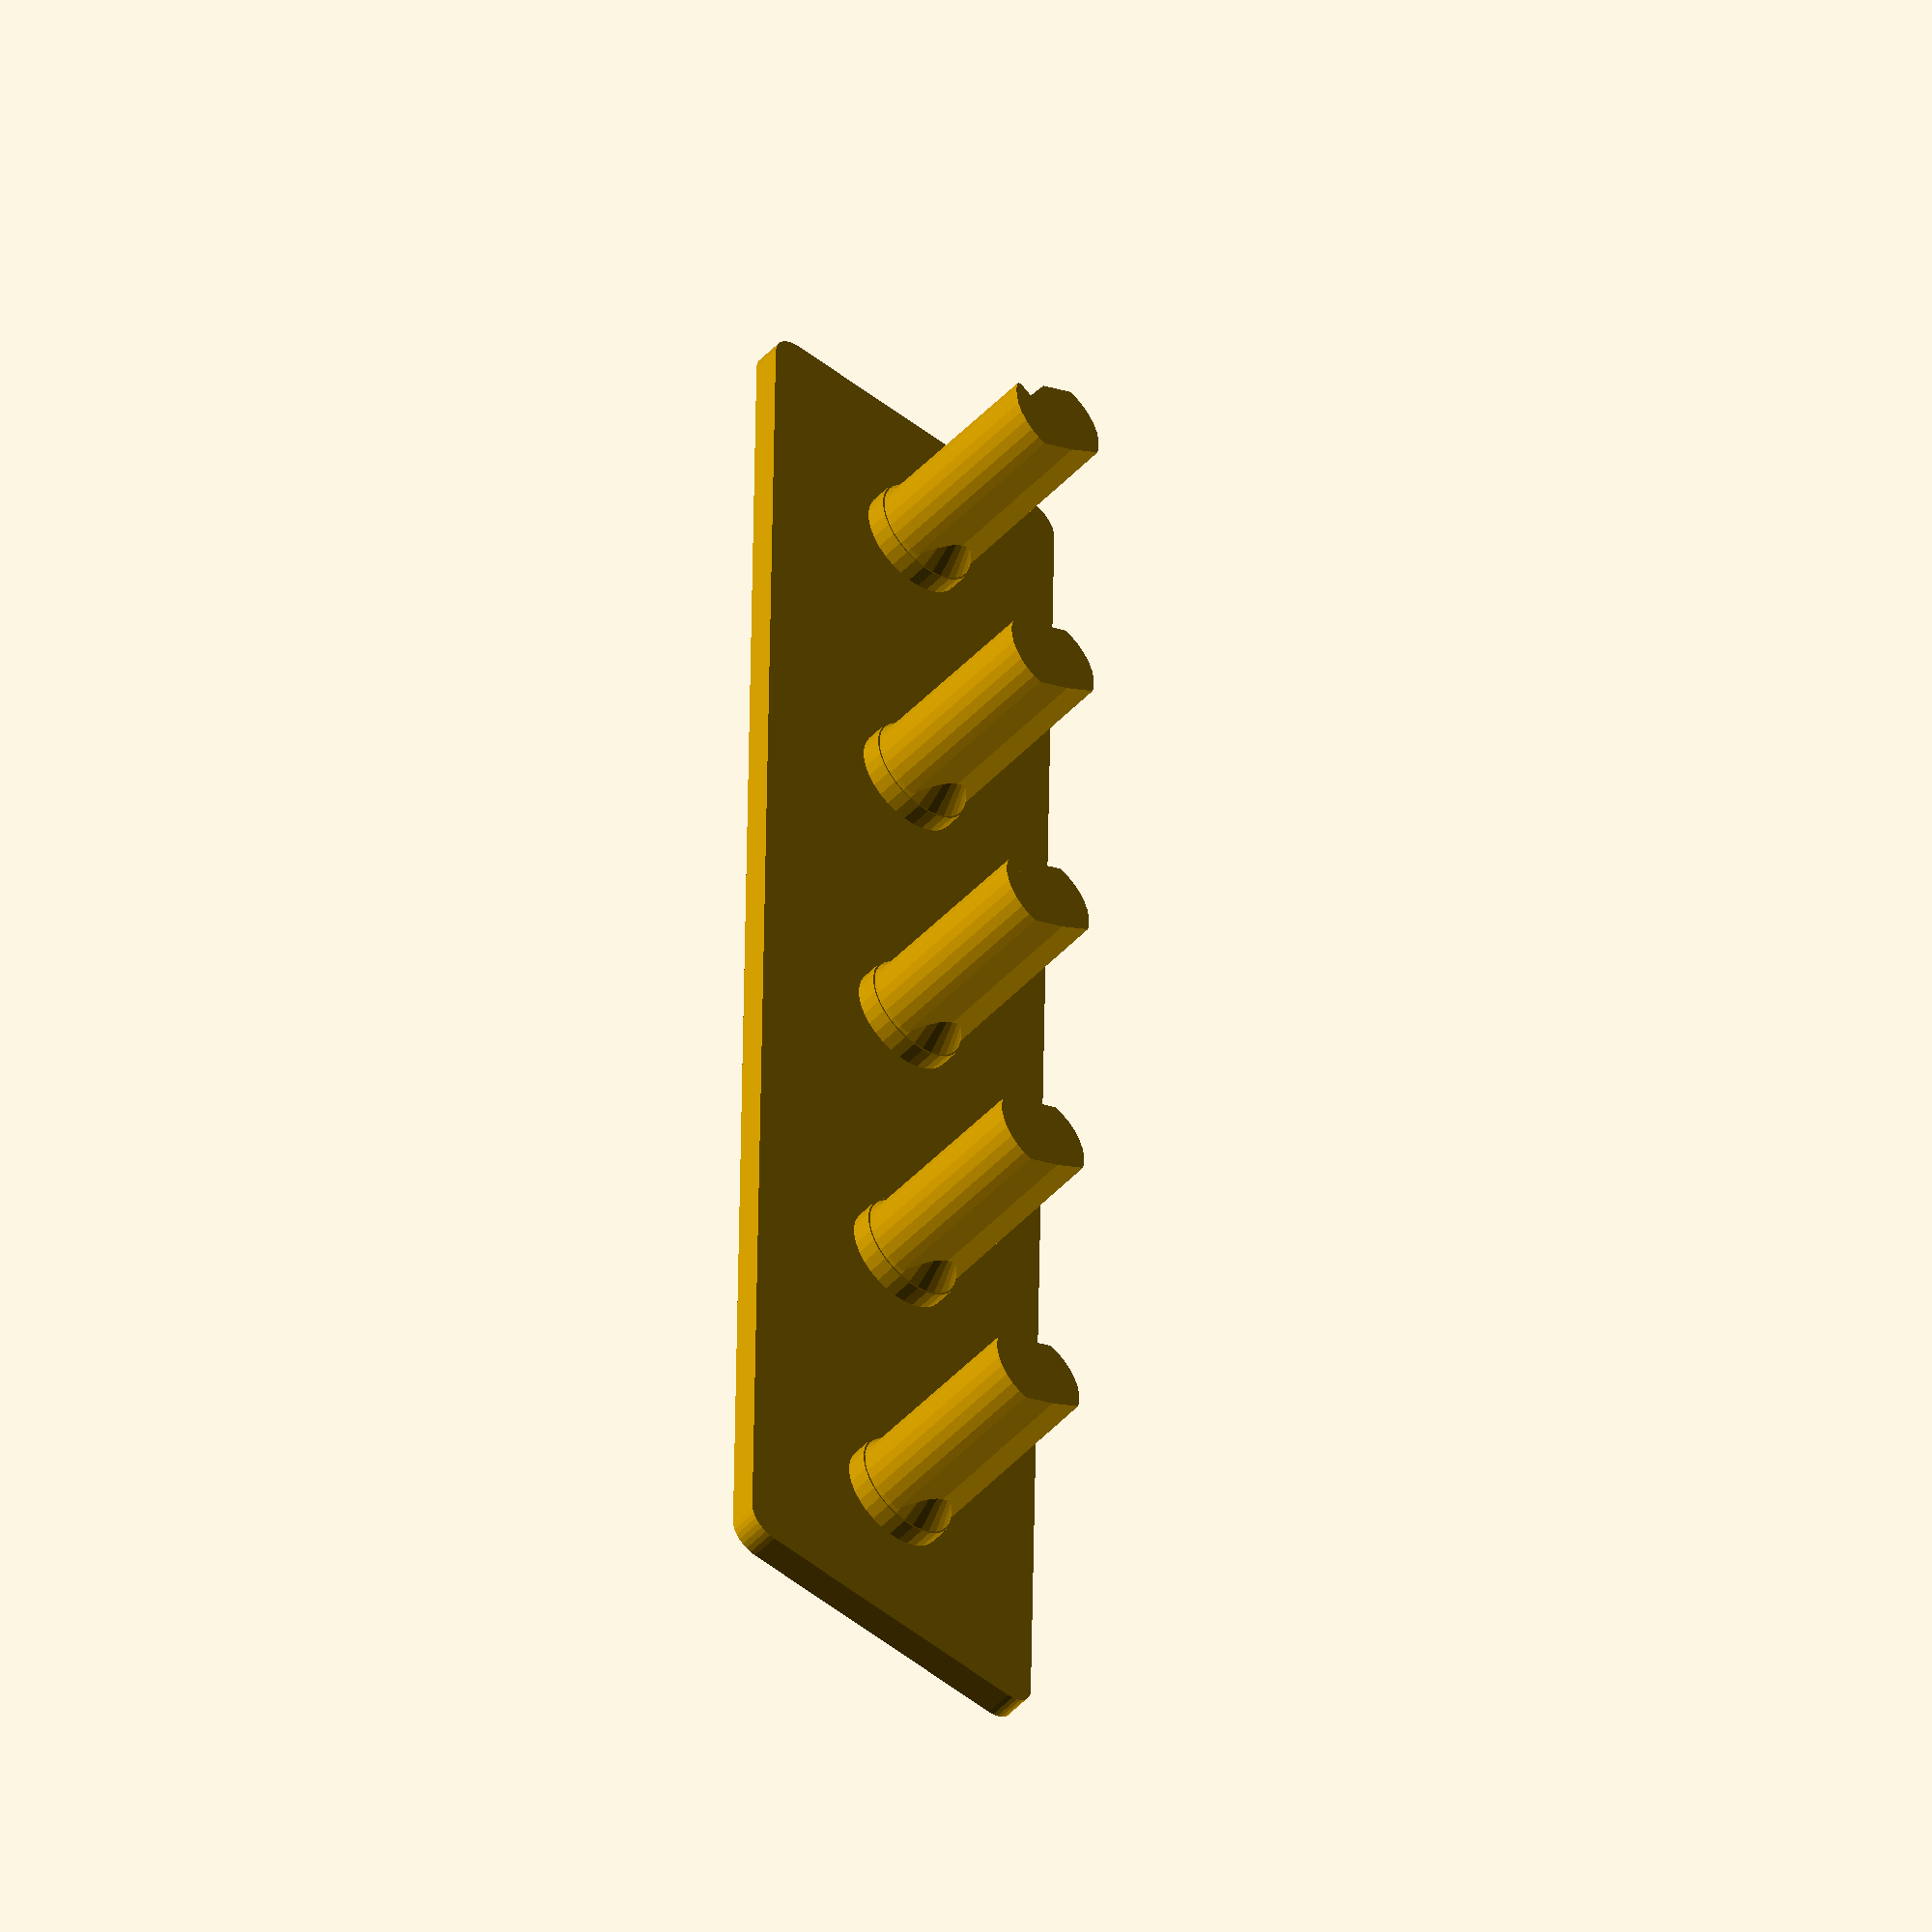
<openscad>
$fn = $preview ? 32 : 256;


module stand() {
    union() {
        translate([0,0,1.5/2])
        cylinder(h=1.5, d=8, center=true);

        let (h = (2/(7.75-5.5))*7.75) {
            translate([0,0,h/2+1.5])
            cylinder(h=h, d1=7.75, d2=0, center=true);
        }
    }




    let (
        d1 = 7.6,
        d2 = 7.5,
        w1 = 5.4,
        w2 = 5.1,
        scale = d2/d1,
        h1 = sqrt((d1/2)^2 - (w2/2)^2),
        h2 = w1/2 * 2*h1/(w1-w2)
    ) linear_extrude(15, center=false, scale=scale)
        difference() {
            intersection() {
            circle(d=7.5);
            polygon([
                [w1/2,0],
                [0,h2],
                [-w1/2,0],
                [0,-h2]
            ]);
        }
        // circle(d = 4);
        translate([w1/2,0])
        rotate([0,0,30])
        square([1.2,2.2]);
    }
}

n=5;
space = 25;

module rrect(x,y,r) {
    translate([r,r])
    hull() {
        for (dx = [0,x-2*r], dy = [0,y-2*r]) {
            translate([dx,dy])
            circle(r=r);
        }
    }
}

linear_extrude(2)
rrect(space*n, space, 2);

translate([space/2,space/2,2])
for ( i = [0:n-1] ) {
    translate([i*space,0,0])
    rotate([0,0,30])
    stand();
}

//function t(n=1) = 0.5+sin(n*360*$t)/2;
//
//$vpr = [45+30*t(),10*t()^2,45+90*t()];
//$vpt = [space*n/2,space/2,0];
//$vpd = 250+t(2)^2*50;
</openscad>
<views>
elev=229.0 azim=91.0 roll=220.9 proj=o view=solid
</views>
